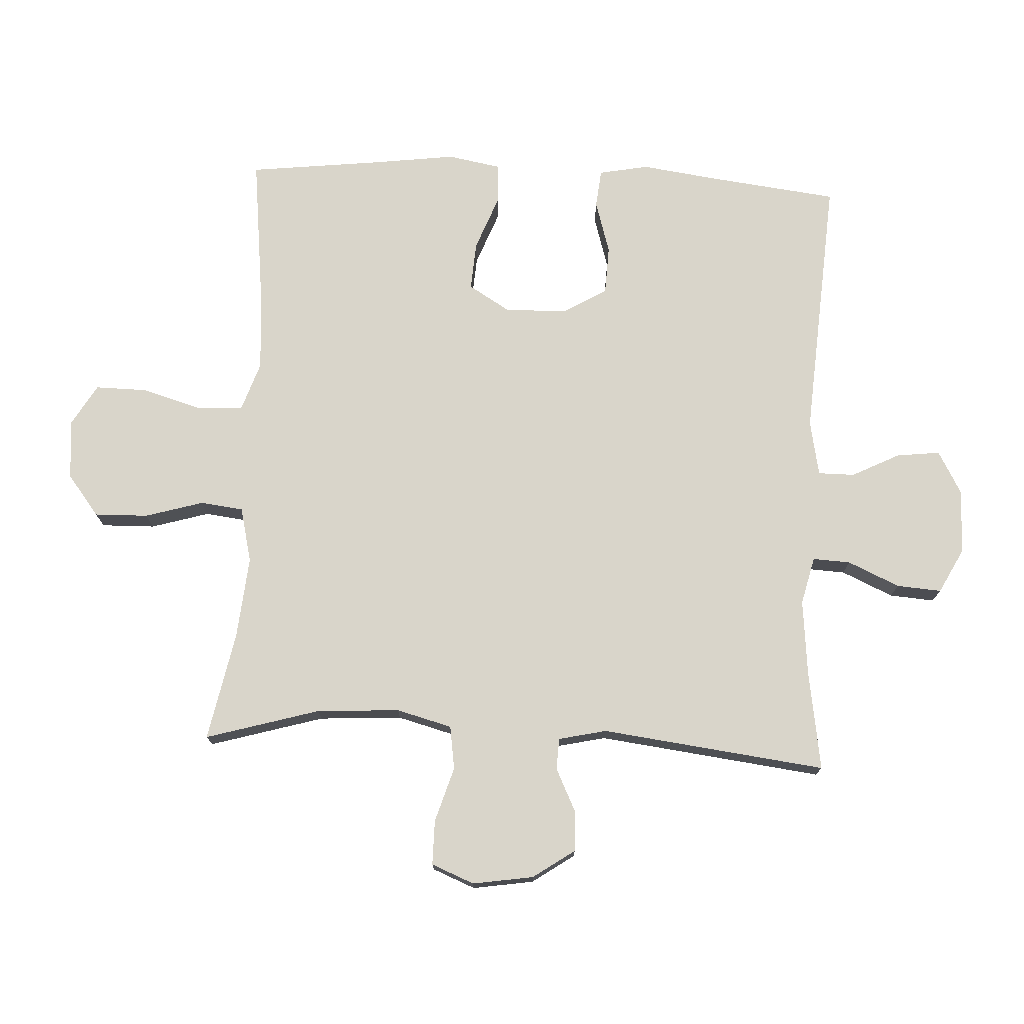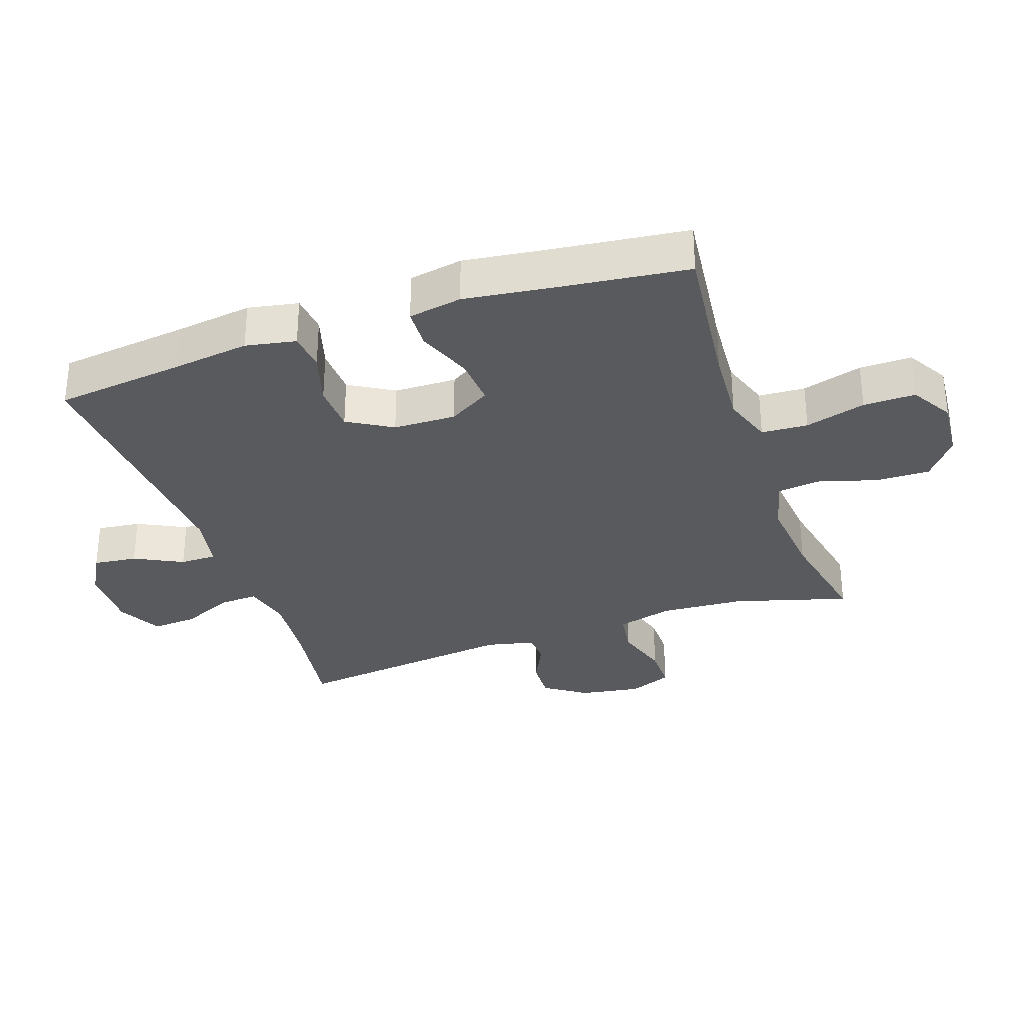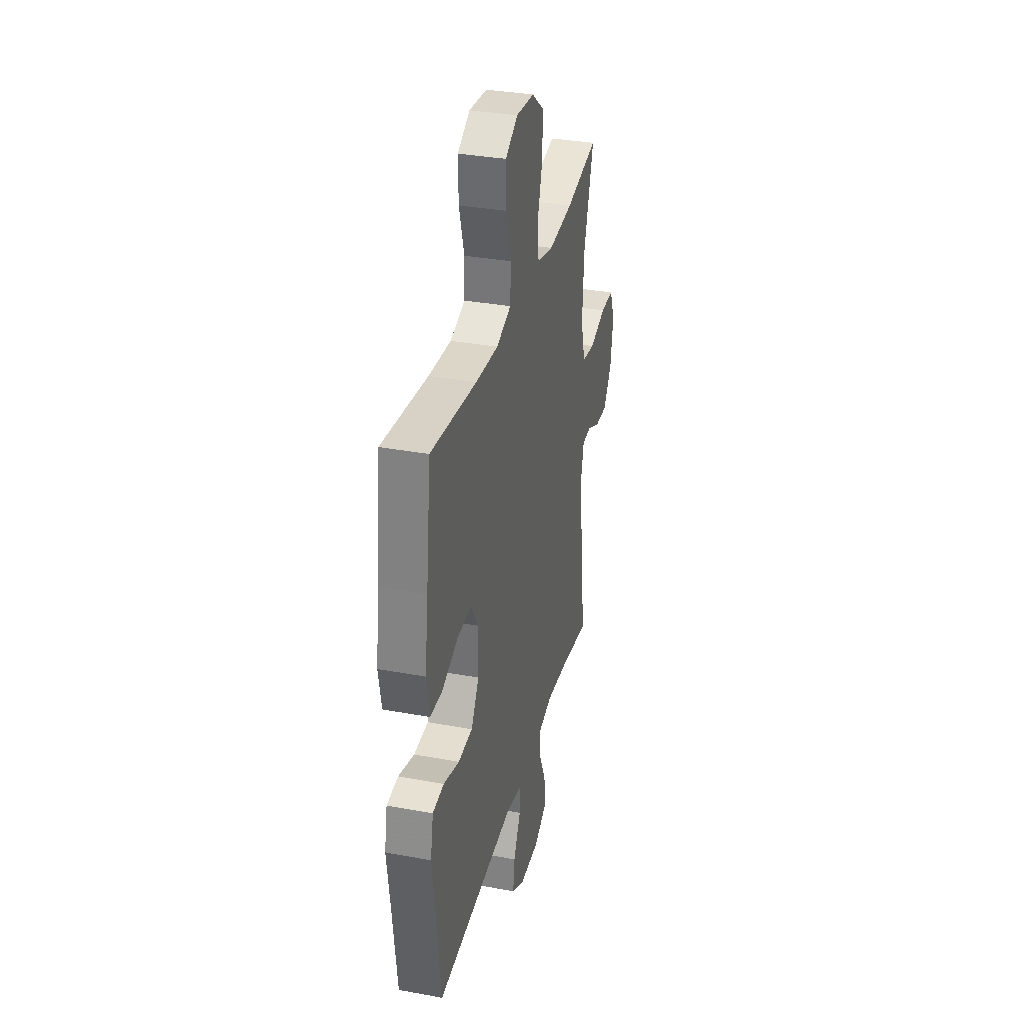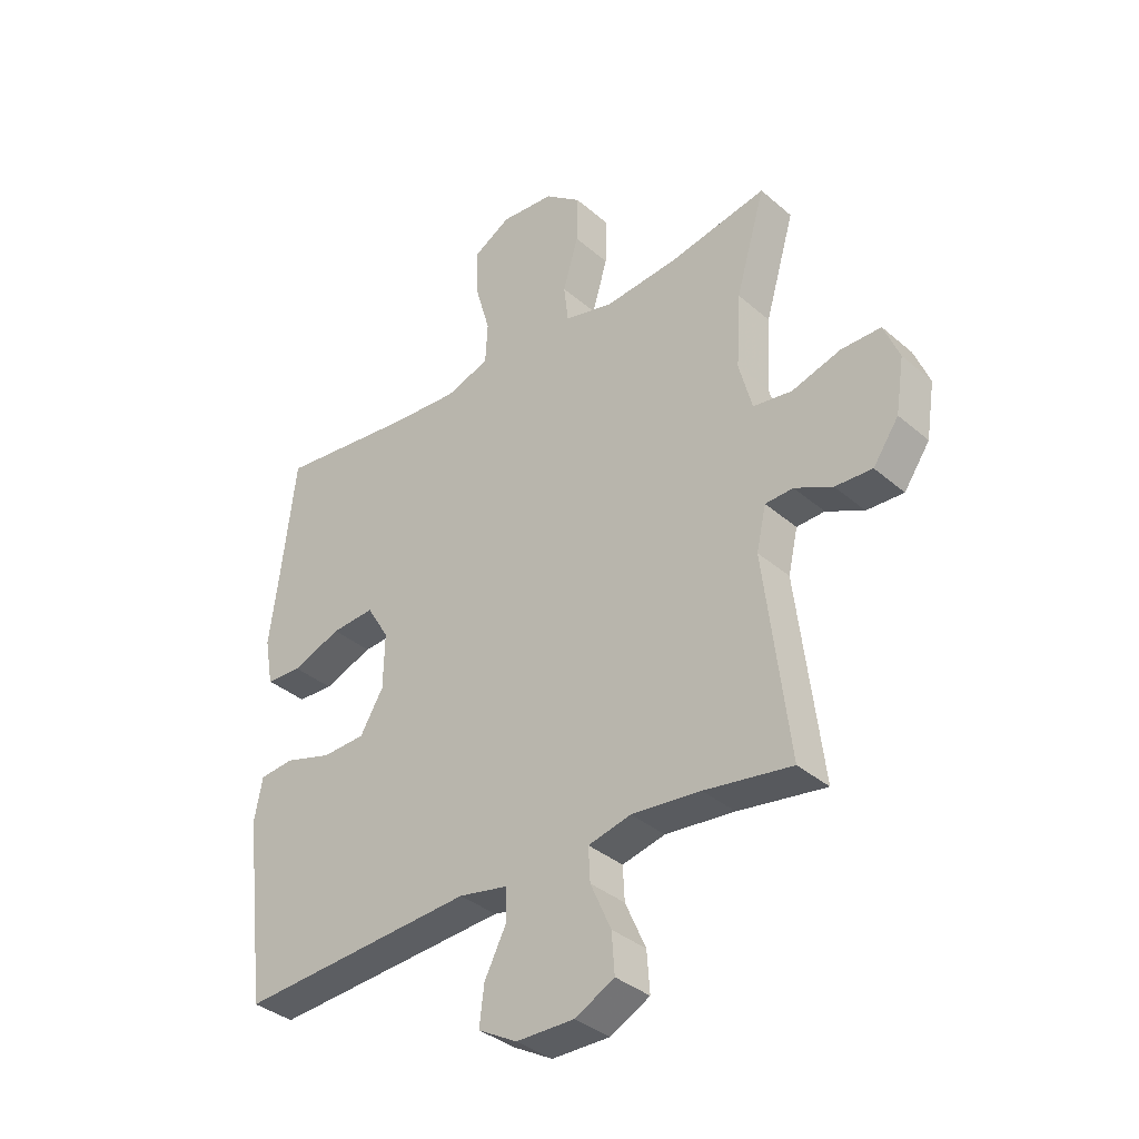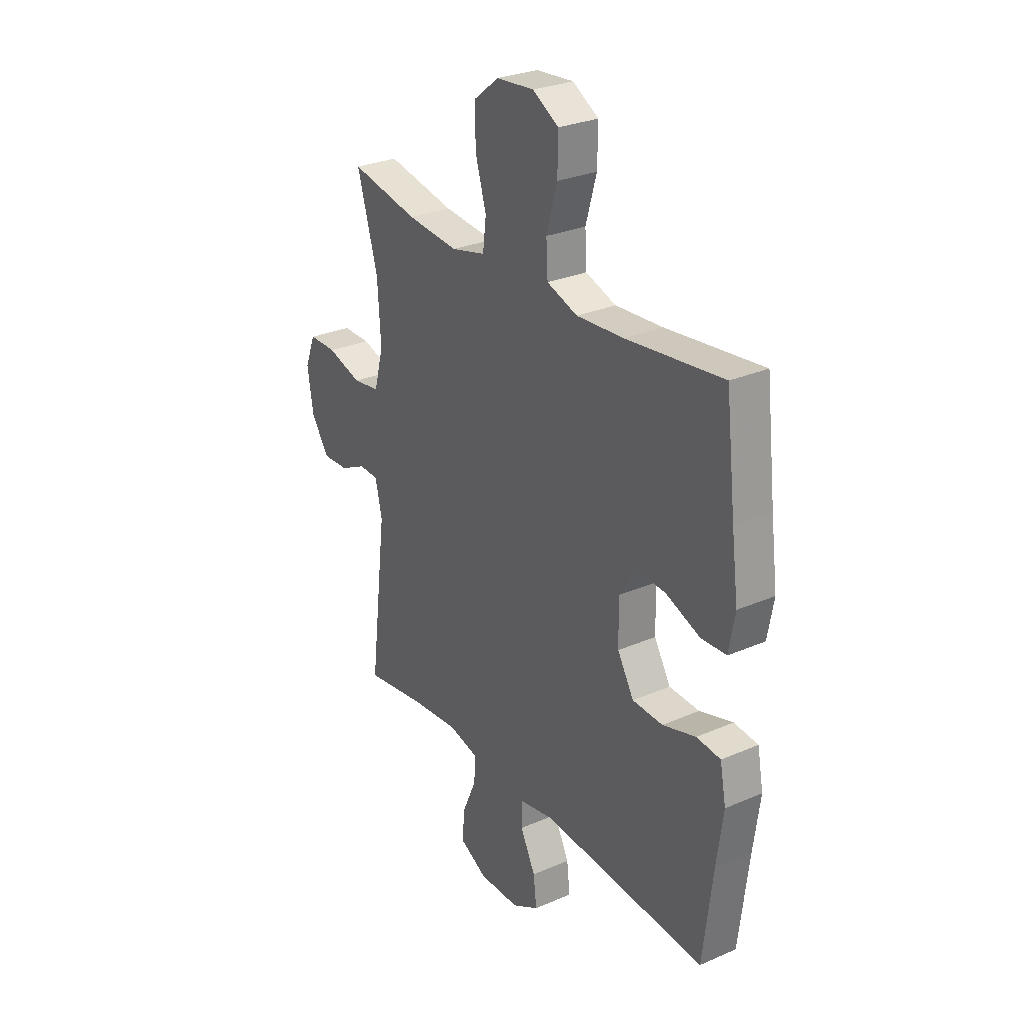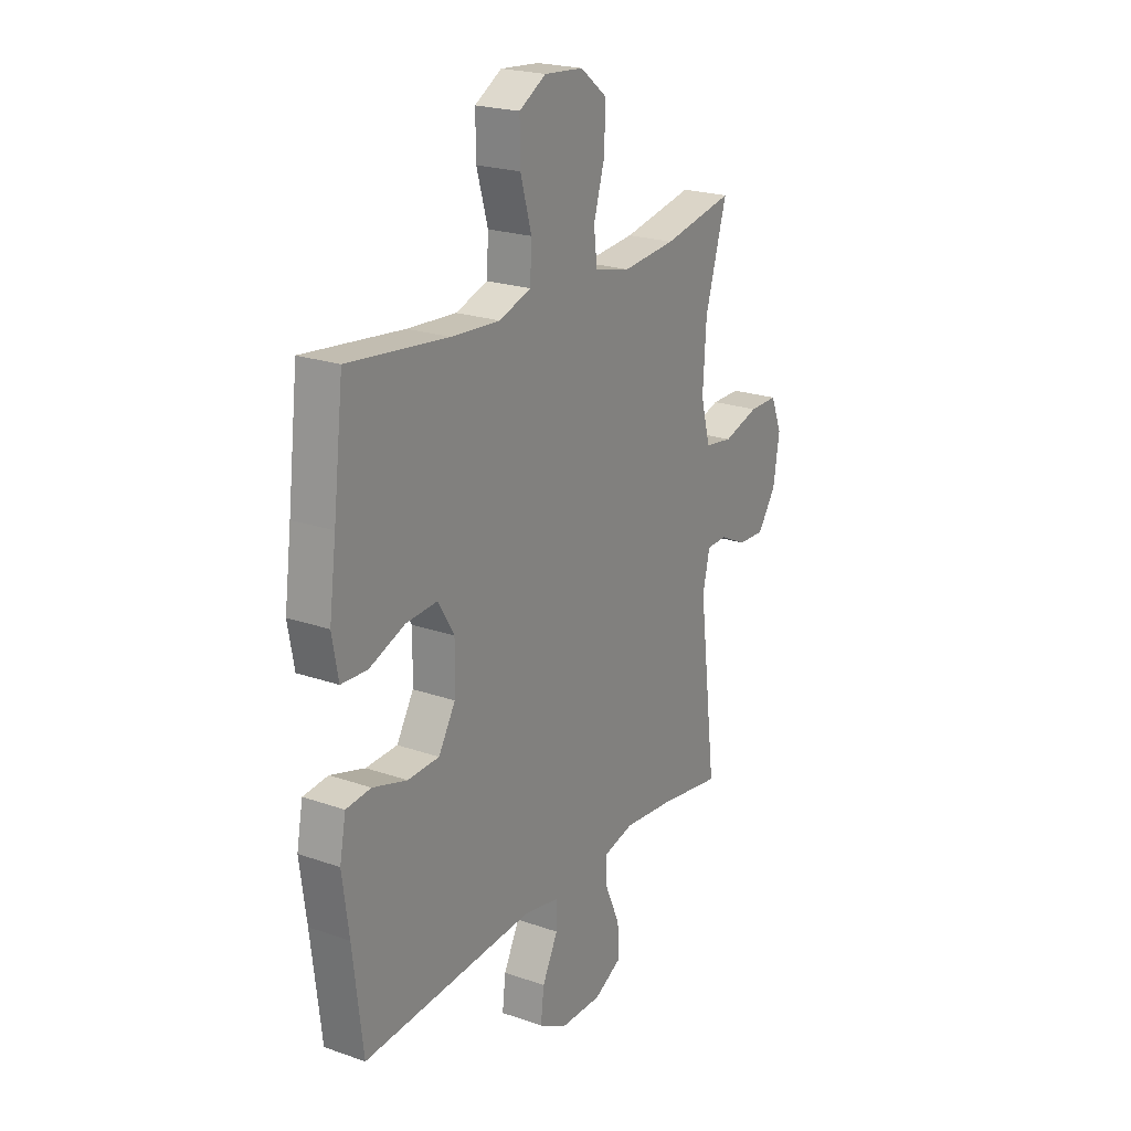
<metadata>
{"format":"obj","ext":"obj","renderer":"f3d","projection":"perspective","resolution":1024,"background":"white","views":[{"elev":74.7,"azim":92.9,"up":"+Y"},{"elev":-31.7,"azim":-70.9,"up":"+Y"},{"elev":33.7,"azim":-75.9,"up":"+Z"},{"elev":-36.0,"azim":41.8,"up":"+Z"},{"elev":28.4,"azim":-123.2,"up":"+Z"},{"elev":22.1,"azim":-58.7,"up":"+Z"}]}
</metadata>
<code>
v 0.5 0.07 0.5
v 0.448 0.07 0.322
v 0.44 0.07 0.192
v 0.463 0.07 0.105
v 0.531 0.07 0.095
v 0.617 0.07 0.121
v 0.687 0.07 0.121
v 0.714 0.07 0.054
v 0.699 0.07 -0.041
v 0.654 0.07 -0.106
v 0.589 0.07 -0.103
v 0.523 0.07 -0.071
v 0.474 0.07 -0.073
v 0.457 0.07 -0.148
v 0.5 0.07 -0.5
v 0.347 0.07 -0.476
v 0.226 0.07 -0.464
v 0.151 0.07 -0.482
v 0.154 0.07 -0.541
v 0.19 0.07 -0.622
v 0.195 0.07 -0.692
v 0.126 0.07 -0.728
v 0.024 0.07 -0.727
v -0.044 0.07 -0.689
v -0.036 0.07 -0.621
v 0.002 0.07 -0.546
v 0.002 0.07 -0.489
v -0.085 0.07 -0.472
v -0.5 0.07 -0.5
v -0.524 0.07 -0.298
v -0.54 0.07 -0.179
v -0.525 0.07 -0.101
v -0.465 0.07 -0.095
v -0.382 0.07 -0.12
v -0.306 0.07 -0.117
v -0.265 0.07 -0.048
v -0.263 0.07 0.049
v -0.302 0.07 0.114
v -0.378 0.07 0.109
v -0.464 0.07 0.076
v -0.527 0.07 0.079
v -0.542 0.07 0.162
v -0.525 0.07 0.29
v -0.5 0.07 0.5
v -0.259 0.07 0.472
v -0.141 0.07 0.464
v -0.064 0.07 0.49
v -0.06 0.07 0.562
v -0.087 0.07 0.656
v -0.088 0.07 0.737
v -0.023 0.07 0.775
v 0.071 0.07 0.767
v 0.135 0.07 0.717
v 0.133 0.07 0.633
v 0.106 0.07 0.542
v 0.114 0.07 0.475
v 0.2 0.07 0.454
v 0.329 0.07 0.466
v 0.5 0 0.5
v 0.448 0 0.322
v 0.44 0 0.192
v 0.463 0 0.105
v 0.531 0 0.095
v 0.617 0 0.121
v 0.687 0 0.121
v 0.714 0 0.054
v 0.699 0 -0.041
v 0.654 0 -0.106
v 0.589 0 -0.103
v 0.523 0 -0.071
v 0.474 0 -0.073
v 0.457 0 -0.148
v 0.5 0 -0.5
v 0.347 0 -0.476
v 0.226 0 -0.464
v 0.151 0 -0.482
v 0.154 0 -0.541
v 0.19 0 -0.622
v 0.195 0 -0.692
v 0.126 0 -0.728
v 0.024 0 -0.727
v -0.044 0 -0.689
v -0.036 0 -0.621
v 0.002 0 -0.546
v 0.002 0 -0.489
v -0.085 0 -0.472
v -0.5 0 -0.5
v -0.524 0 -0.298
v -0.54 0 -0.179
v -0.525 0 -0.101
v -0.465 0 -0.095
v -0.382 0 -0.12
v -0.306 0 -0.117
v -0.265 0 -0.048
v -0.263 0 0.049
v -0.302 0 0.114
v -0.378 0 0.109
v -0.464 0 0.076
v -0.527 0 0.079
v -0.542 0 0.162
v -0.525 0 0.29
v -0.5 0 0.5
v -0.259 0 0.472
v -0.141 0 0.464
v -0.064 0 0.49
v -0.06 0 0.562
v -0.087 0 0.656
v -0.088 0 0.737
v -0.023 0 0.775
v 0.071 0 0.767
v 0.135 0 0.717
v 0.133 0 0.633
v 0.106 0 0.542
v 0.114 0 0.475
v 0.2 0 0.454
v 0.329 0 0.466
f 53 54 55
f 52 53 55
f 51 52 55
f 50 51 55
f 49 50 55
f 48 49 55
f 47 48 55 56
f 46 47 56 57
f 43 44 45
f 43 45 46
f 42 43 46
f 41 42 46
f 40 41 46
f 39 40 46
f 38 39 46 57
f 32 33 34
f 31 32 34
f 30 31 34
f 30 34 35
f 29 30 35
f 28 29 35
f 27 28 35 36
f 24 25 26
f 23 24 26
f 22 23 26
f 21 22 26
f 20 21 26
f 19 20 26
f 18 19 26 27
f 27 36 37
f 18 27 37
f 17 18 37
f 14 15 16
f 38 57 58
f 37 38 58
f 17 37 58
f 16 17 58
f 14 16 58
f 13 14 58
f 10 11 12
f 9 10 12
f 8 9 12
f 7 8 12
f 6 7 12
f 5 6 12
f 58 1 2
f 58 2 3
f 13 58 3 4
f 4 5 12 13
f 113 112 111
f 113 111 110
f 113 110 109
f 113 109 108
f 113 108 107
f 113 107 106
f 114 113 106 105
f 115 114 105 104
f 103 102 101
f 104 103 101
f 104 101 100
f 104 100 99
f 104 99 98
f 104 98 97
f 115 104 97 96
f 92 91 90
f 92 90 89
f 92 89 88
f 93 92 88
f 93 88 87
f 93 87 86
f 94 93 86 85
f 84 83 82
f 84 82 81
f 84 81 80
f 84 80 79
f 84 79 78
f 84 78 77
f 85 84 77 76
f 95 94 85
f 95 85 76
f 95 76 75
f 74 73 72
f 116 115 96
f 116 96 95
f 116 95 75
f 116 75 74
f 116 74 72
f 116 72 71
f 70 69 68
f 70 68 67
f 70 67 66
f 70 66 65
f 70 65 64
f 70 64 63
f 60 59 116
f 61 60 116
f 62 61 116 71
f 71 70 63 62
f 1 59 60 2
f 2 60 61 3
f 3 61 62 4
f 4 62 63 5
f 5 63 64 6
f 6 64 65 7
f 7 65 66 8
f 8 66 67 9
f 9 67 68 10
f 10 68 69 11
f 11 69 70 12
f 12 70 71 13
f 13 71 72 14
f 14 72 73 15
f 15 73 74 16
f 16 74 75 17
f 17 75 76 18
f 18 76 77 19
f 19 77 78 20
f 20 78 79 21
f 21 79 80 22
f 22 80 81 23
f 23 81 82 24
f 24 82 83 25
f 25 83 84 26
f 26 84 85 27
f 27 85 86 28
f 28 86 87 29
f 29 87 88 30
f 30 88 89 31
f 31 89 90 32
f 32 90 91 33
f 33 91 92 34
f 34 92 93 35
f 35 93 94 36
f 36 94 95 37
f 37 95 96 38
f 38 96 97 39
f 39 97 98 40
f 40 98 99 41
f 41 99 100 42
f 42 100 101 43
f 43 101 102 44
f 44 102 103 45
f 45 103 104 46
f 46 104 105 47
f 47 105 106 48
f 48 106 107 49
f 49 107 108 50
f 50 108 109 51
f 51 109 110 52
f 52 110 111 53
f 53 111 112 54
f 54 112 113 55
f 55 113 114 56
f 56 114 115 57
f 57 115 116 58
f 58 116 59 1

</code>
